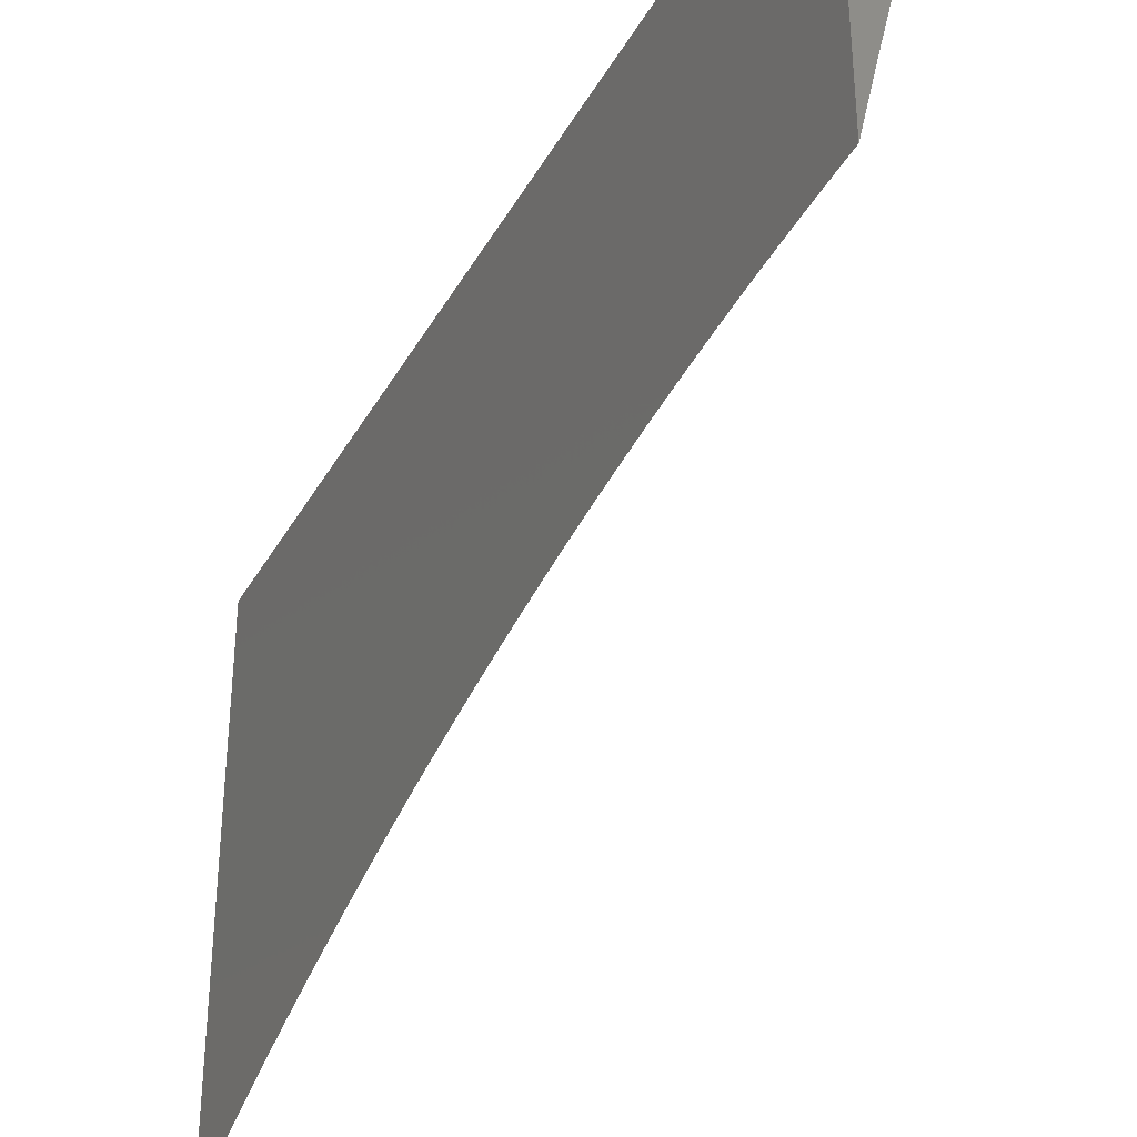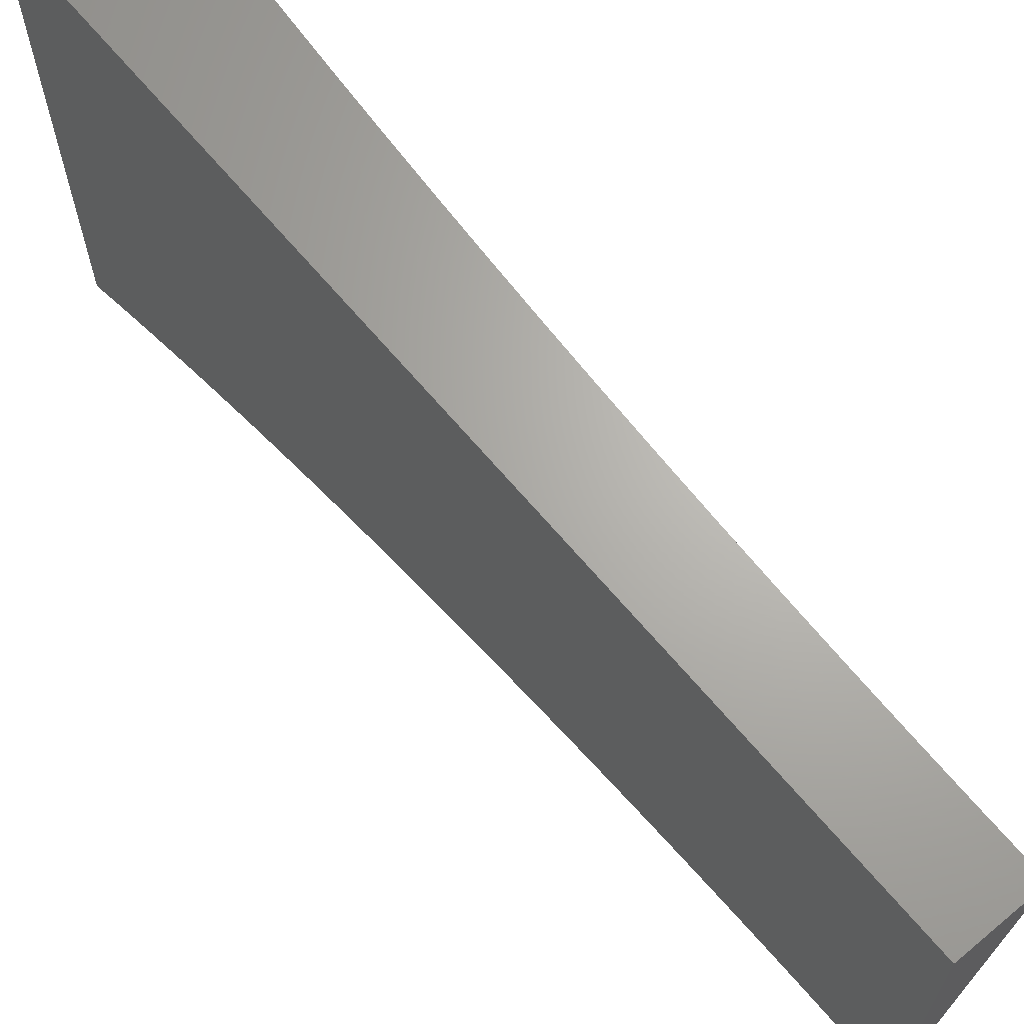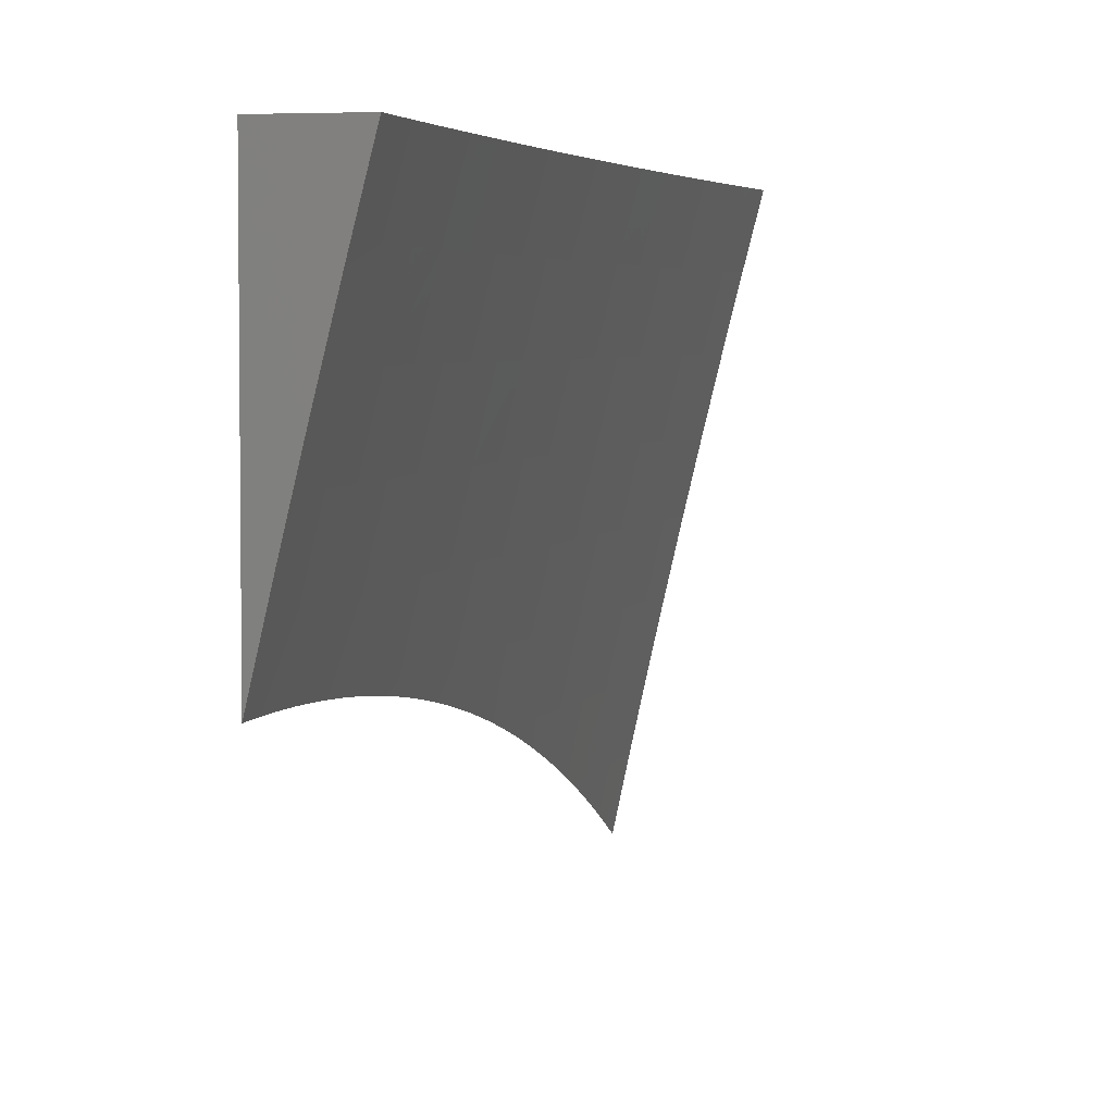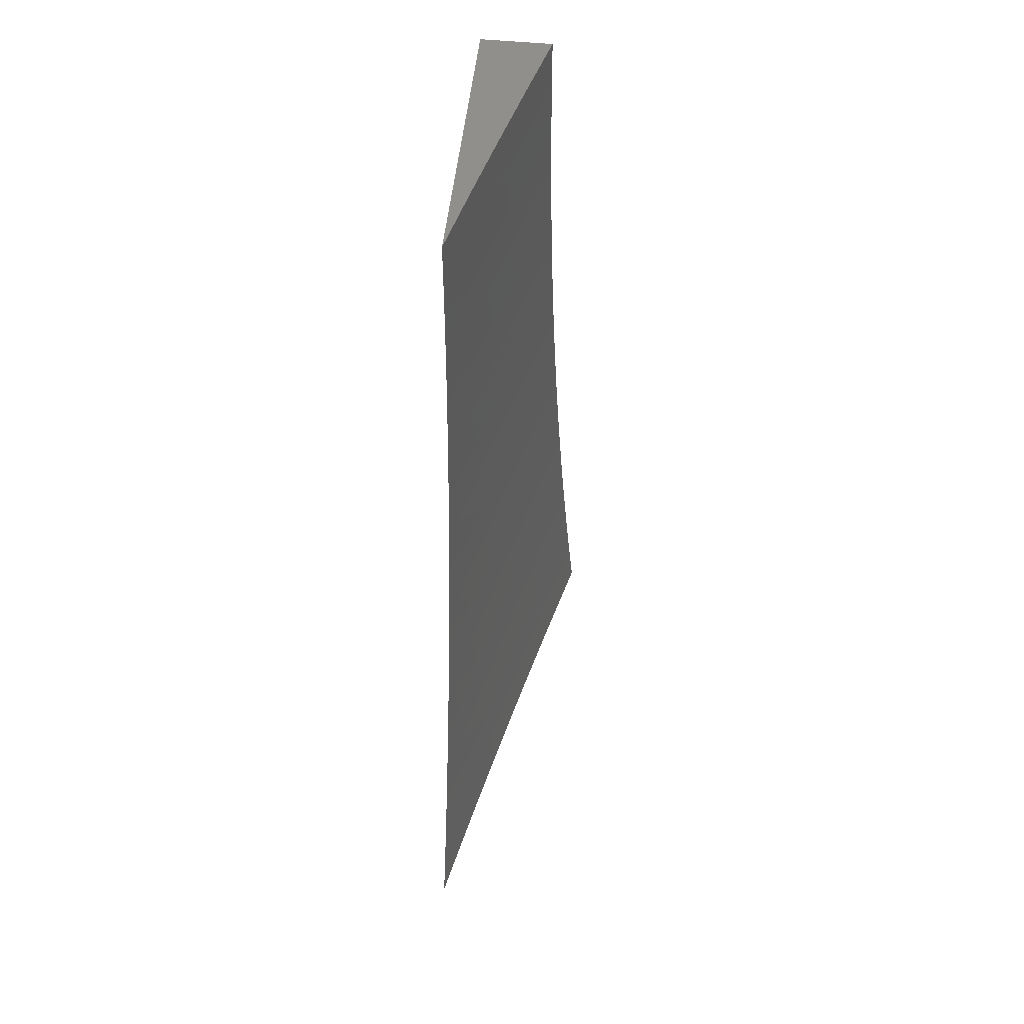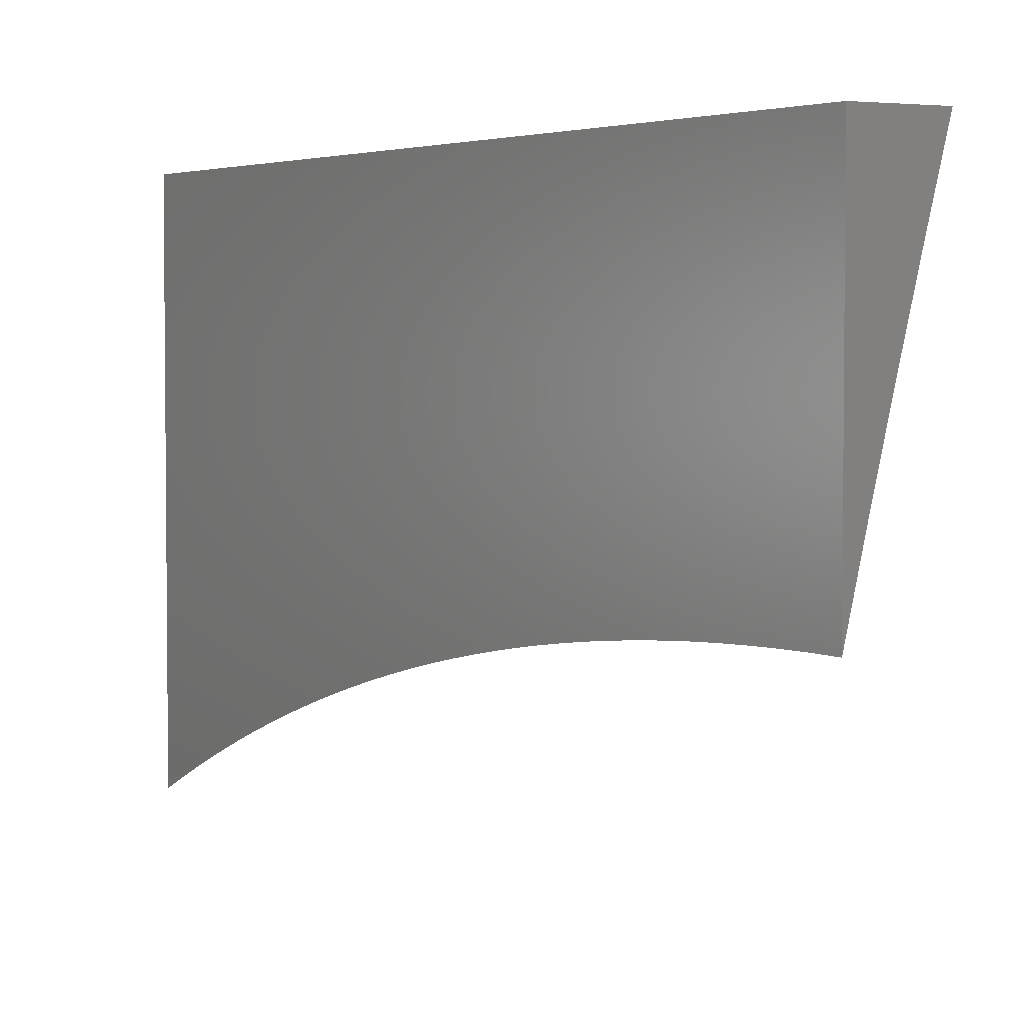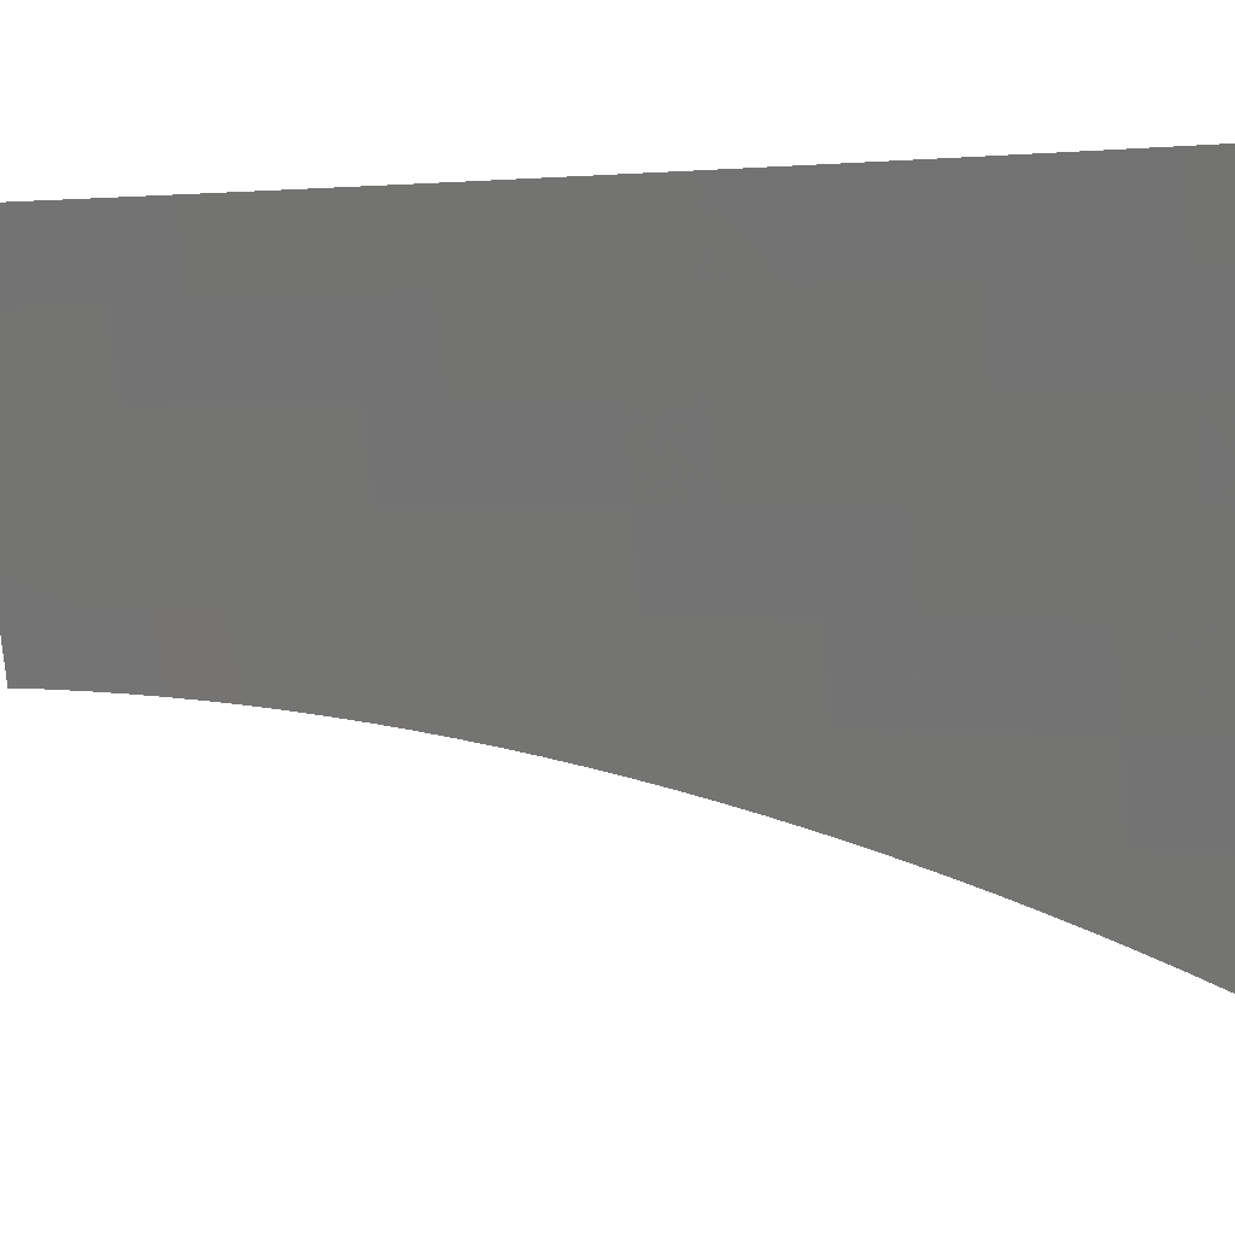
<metadata>
{"format":"stl","ext":"stl","renderer":"f3d","projection":"perspective","resolution":1024,"background":"white","views":[{"elev":-36.3,"azim":154.0,"up":"+Z"},{"elev":66.3,"azim":140.0,"up":"+Z"},{"elev":4.1,"azim":-167.2,"up":"+Z"},{"elev":52.3,"azim":-174.0,"up":"+Y"},{"elev":3.7,"azim":149.4,"up":"+Z"},{"elev":1.8,"azim":-65.9,"up":"+Z"}]}
</metadata>
<code>
# stl→obj: 142 verts, 280 faces
v 10.87 -1 3
v 10.88 -0.9377 3
v 10.89 -1 2.932
v 10.89 -0.9381 2.931
v 10.91 -1 2.863
v 10.91 -0.9396 2.862
v 10.92 -1 2.794
v 10.93 -0.941 2.793
v 10.94 -1 2.725
v 10.94 -0.9424 2.725
v 10.95 -1 2.657
v 10.96 -0.9438 2.656
v 10.97 -1 2.588
v 10.98 -0.9451 2.587
v 10.99 -1 2.519
v 10.99 -0.9464 2.518
v 11 -0.9706 2.462
v 11 -0.941 2.475
v 11 -0.9112 2.488
v 11 -0.8825 2.518
v 11 -0.8813 2.5
v 11 -0.8512 2.511
v 10.98 -0.8813 2.587
v 11 -0.821 2.522
v 10.99 -0.8175 2.587
v 11 -0.7906 2.533
v 11 -0.7601 2.543
v 10.99 -0.7539 2.587
v 11 -0.7295 2.553
v 11 -0.6987 2.563
v 11 -0.6904 2.587
v 11 -0.6678 2.572
v 11 -0.6367 2.581
v 11 -0.6269 2.587
v 11 -0.6056 2.589
v 10.98 -0.6261 2.656
v 11 -0.5743 2.597
v 10.99 -0.5629 2.656
v 11 -0.5429 2.604
v 11 -0.5115 2.612
v 10.99 -0.4998 2.656
v 11 -0.48 2.618
v 11 -0.4483 2.624
v 10.99 -0.4369 2.656
v 11 -0.4167 2.63
v 11 -0.3849 2.636
v 11 -0.374 2.656
v 11 -0.3531 2.641
v 11 -0.3212 2.645
v 11 -0.3114 2.656
v 11 -0.2893 2.649
v 11 -0.2573 2.653
v 11 -0.2488 2.656
v 11 -0.2253 2.656
v 10.98 -0.2484 2.725
v 10.98 -0.1861 2.725
v 10.97 -0.2481 2.793
v 10.97 -0.1858 2.793
v 10.95 -0.2477 2.862
v 10.95 -0.1856 2.862
v 10.93 -0.2473 2.931
v 10.93 -0.1853 2.931
v 10.92 -0.1878 3
v 10.92 -0.1252 3
v 10.88 -0.8753 3
v 10.9 -0.8747 2.931
v 10.92 -0.8761 2.862
v 10.92 -0.8127 2.862
v 10.94 -0.814 2.793
v 10.94 -0.7506 2.793
v 10.96 -0.7517 2.725
v 10.96 -0.6884 2.725
v 10.98 -0.6894 2.656
v 10.89 -0.8129 3
v 10.9 -0.8115 2.931
v 10.93 -0.7495 2.862
v 10.95 -0.6874 2.793
v 10.97 -0.6252 2.725
v 10.89 -0.7505 3
v 10.91 -0.7483 2.931
v 10.93 -0.6863 2.862
v 10.95 -0.6242 2.793
v 10.97 -0.5621 2.725
v 10.9 -0.688 3
v 10.91 -0.6853 2.931
v 10.94 -0.6233 2.862
v 10.96 -0.5612 2.793
v 10.97 -0.4991 2.725
v 10.9 -0.6256 3
v 10.92 -0.6223 2.931
v 10.94 -0.5604 2.862
v 10.96 -0.4983 2.793
v 10.98 -0.4362 2.725
v 10.9 -0.5631 3
v 10.92 -0.5595 2.931
v 10.94 -0.4976 2.862
v 10.96 -0.4356 2.793
v 10.98 -0.3735 2.725
v 10.91 -0.5006 3
v 10.92 -0.4968 2.931
v 10.94 -0.4349 2.862
v 10.96 -0.373 2.793
v 10.98 -0.3109 2.725
v 10.91 -0.438 3
v 10.93 -0.4342 2.931
v 10.95 -0.3724 2.862
v 10.97 -0.3104 2.793
v 10.91 -0.3755 3
v 10.93 -0.3718 2.931
v 10.95 -0.31 2.862
v 10.91 -0.313 3
v 10.93 -0.3095 2.931
v 10.92 -0.2504 3
v 10.94 -0.1234 2.931
v 10.92 -0.06261 3
v 10.94 -0.06162 2.931
v 10.92 0 3
v 10.94 0 2.917
v 10.95 -0.06171 2.862
v 10.96 0 2.834
v 10.97 -0.06181 2.793
v 10.98 0 2.75
v 10.99 -0.0619 2.725
v 11 0 2.667
v 11 -0.03224 2.666
v 11 -0.0645 2.666
v 11 -0.09673 2.665
v 10.99 -0.1239 2.725
v 11 -0.1289 2.663
v 11 -0.1611 2.661
v 11 -0.1932 2.659
v 11 -1 2.449
v 10.93 -0.8775 2.793
v 10.95 -0.8788 2.725
v 10.97 -0.88 2.656
v 10.95 -0.8152 2.725
v 10.97 -0.8164 2.656
v 10.98 -0.7528 2.656
v 10.95 -0.1236 2.862
v 10.97 -0.1238 2.793
v 11 0 3
v 11 -1 3
f 1 2 3
f 3 2 4
f 3 4 5
f 5 4 6
f 5 6 7
f 7 6 8
f 7 8 9
f 9 8 10
f 9 10 11
f 11 10 12
f 11 12 13
f 13 12 14
f 13 14 15
f 15 14 16
f 15 16 17
f 17 16 18
f 18 16 19
f 19 16 20
f 19 20 21
f 21 20 22
f 22 20 23
f 22 23 24
f 24 23 25
f 24 25 26
f 26 25 27
f 27 25 28
f 27 28 29
f 29 28 30
f 30 28 31
f 30 31 32
f 32 31 33
f 33 31 34
f 33 34 35
f 35 34 36
f 35 36 37
f 37 36 38
f 37 38 39
f 39 38 40
f 40 38 41
f 40 41 42
f 42 41 43
f 43 41 44
f 43 44 45
f 45 44 46
f 46 44 47
f 46 47 48
f 48 47 49
f 49 47 50
f 49 50 51
f 51 50 52
f 52 50 53
f 52 53 54
f 54 53 55
f 54 55 56
f 56 55 57
f 56 57 58
f 58 57 59
f 58 59 60
f 60 59 61
f 60 61 62
f 62 61 63
f 62 63 64
f 2 65 4
f 4 65 66
f 4 66 67
f 67 66 68
f 67 68 69
f 69 68 70
f 69 70 71
f 71 70 72
f 71 72 73
f 73 72 36
f 73 36 34
f 65 74 66
f 66 74 75
f 66 75 68
f 68 75 76
f 68 76 70
f 70 76 77
f 70 77 72
f 72 77 78
f 72 78 36
f 36 78 38
f 74 79 75
f 75 79 80
f 75 80 76
f 76 80 81
f 76 81 77
f 77 81 82
f 77 82 78
f 78 82 83
f 78 83 38
f 38 83 41
f 79 84 80
f 80 84 85
f 80 85 81
f 81 85 86
f 81 86 82
f 82 86 87
f 82 87 83
f 83 87 88
f 83 88 41
f 41 88 44
f 84 89 85
f 85 89 90
f 85 90 86
f 86 90 91
f 86 91 87
f 87 91 92
f 87 92 88
f 88 92 93
f 88 93 44
f 44 93 47
f 89 94 90
f 90 94 95
f 90 95 91
f 91 95 96
f 91 96 92
f 92 96 97
f 92 97 93
f 93 97 98
f 93 98 47
f 47 98 50
f 94 99 95
f 95 99 100
f 95 100 96
f 96 100 101
f 96 101 97
f 97 101 102
f 97 102 98
f 98 102 103
f 98 103 50
f 50 103 53
f 99 104 100
f 100 104 105
f 100 105 101
f 101 105 106
f 101 106 102
f 102 106 107
f 102 107 103
f 103 107 55
f 103 55 53
f 104 108 105
f 105 108 109
f 105 109 106
f 106 109 110
f 106 110 107
f 107 110 57
f 107 57 55
f 108 111 109
f 109 111 112
f 109 112 110
f 110 112 59
f 110 59 57
f 111 113 112
f 112 113 61
f 112 61 59
f 113 63 61
f 62 64 114
f 114 64 115
f 114 115 116
f 116 115 117
f 116 117 118
f 116 118 119
f 119 118 120
f 119 120 121
f 121 120 122
f 121 122 123
f 123 122 124
f 123 124 125
f 125 126 123
f 123 126 127
f 123 127 128
f 128 127 129
f 128 129 130
f 128 130 56
f 56 130 131
f 56 131 54
f 17 132 15
f 4 67 6
f 6 67 133
f 6 133 8
f 8 133 134
f 8 134 10
f 10 134 135
f 10 135 12
f 12 135 23
f 12 23 14
f 14 23 20
f 14 20 16
f 67 69 133
f 133 69 136
f 133 136 134
f 134 136 137
f 134 137 135
f 135 137 25
f 135 25 23
f 69 71 136
f 136 71 138
f 136 138 137
f 137 138 28
f 137 28 25
f 31 28 138
f 31 138 73
f 73 138 71
f 34 31 73
f 60 62 139
f 139 62 114
f 139 114 119
f 119 114 116
f 128 56 58
f 58 60 140
f 140 60 139
f 140 139 121
f 121 139 119
f 123 128 140
f 140 128 58
f 123 140 121
f 124 122 141
f 141 122 120
f 141 120 118
f 118 117 141
f 117 115 141
f 141 115 64
f 141 64 63
f 63 113 141
f 141 113 111
f 141 111 108
f 141 108 142
f 142 108 104
f 142 104 99
f 99 94 142
f 142 94 89
f 142 89 84
f 84 79 142
f 142 79 74
f 142 74 65
f 65 2 142
f 142 2 1
f 1 3 142
f 142 3 5
f 142 5 7
f 7 9 142
f 142 9 11
f 142 11 13
f 13 15 142
f 142 15 132
f 132 17 142
f 142 17 18
f 142 18 19
f 19 21 142
f 142 21 22
f 142 22 24
f 24 26 142
f 142 26 27
f 142 27 29
f 29 30 142
f 142 30 32
f 142 32 33
f 33 35 142
f 142 35 37
f 142 37 39
f 39 40 142
f 142 40 42
f 142 42 43
f 43 45 142
f 142 45 46
f 142 46 48
f 142 48 141
f 141 48 49
f 141 49 51
f 51 52 141
f 141 52 54
f 141 54 131
f 131 130 141
f 141 130 129
f 141 129 127
f 127 126 141
f 141 126 125
f 141 125 124

</code>
